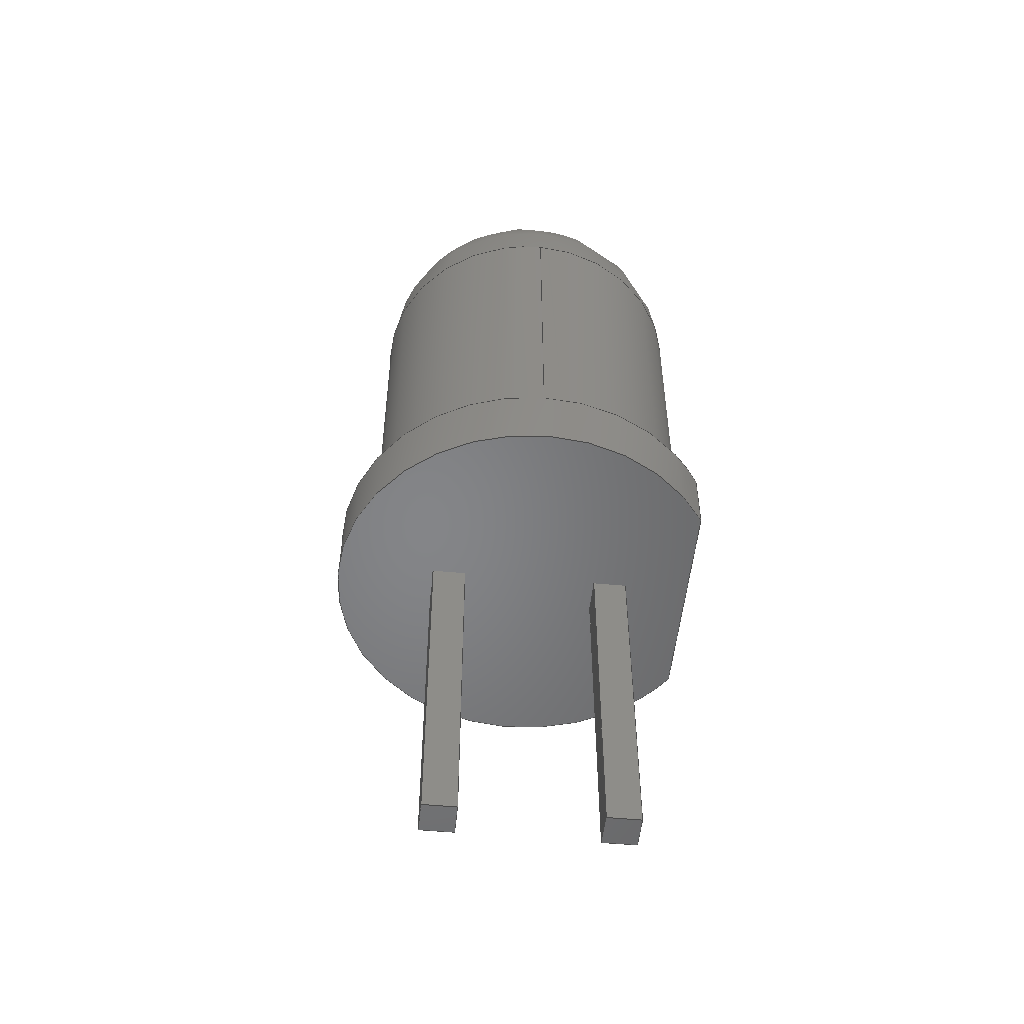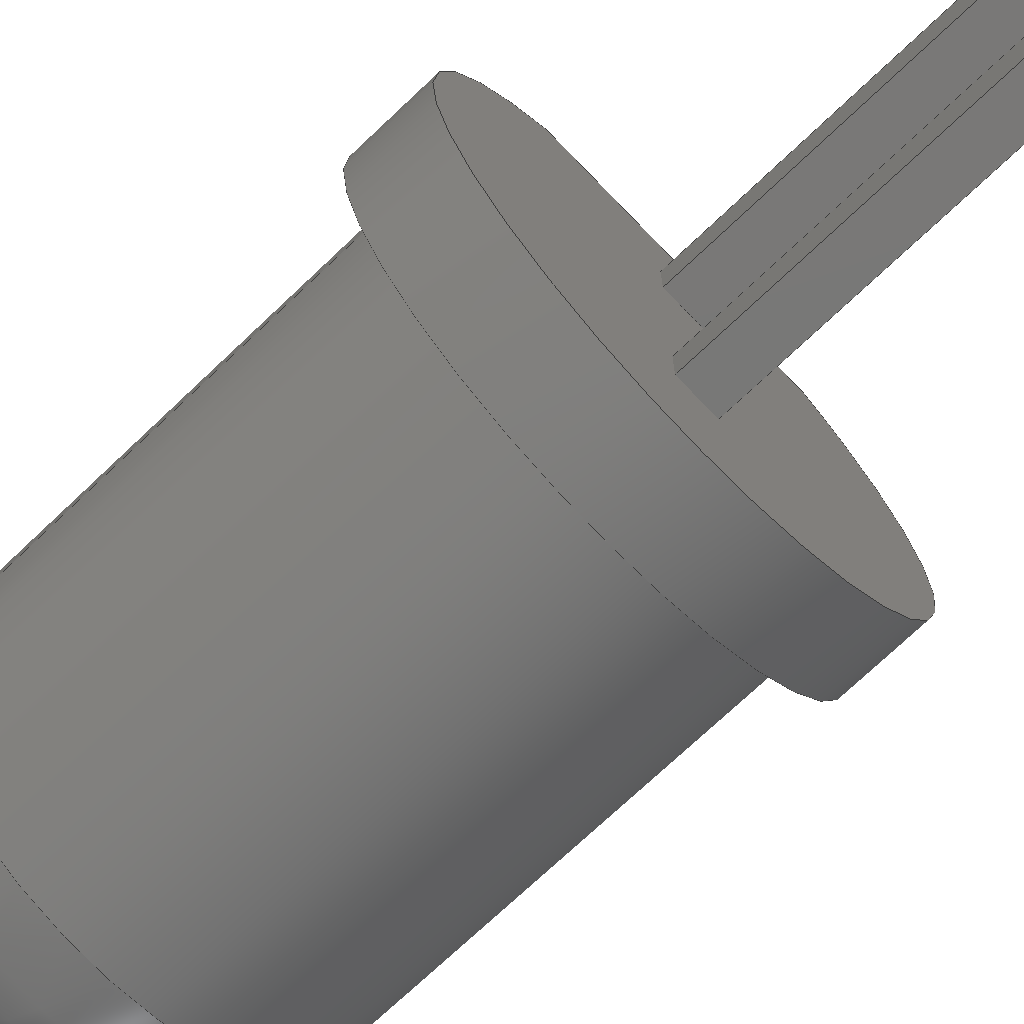
<metadata>
{"format":"iges","ext":"igs","renderer":"f3d","projection":"perspective","resolution":1024,"background":"white","views":[{"elev":-52.4,"azim":-95.8,"up":"+Y"},{"elev":-71.1,"azim":-46.2,"up":"+Z"}]}
</metadata>
<code>

,,,13HLED_5mm_Green,22HAutodesk Inventor 2023,7Hunknown,32,38,7,99,15,,
1,2,2HMM,1,0.08,15H2.023e+07,0.01,1e+04,5HAdmin,,11,0,15H2019080
4;
     186       1                                                00000000
     186            -185       1       0                               0
     514       2                                                00010000
     514                       2       1                               0
     510       4                                                00010000
     510            -185       1       1                               0
     510       5                                                00010000
     510            -185       1       1                               0
     510       6                                                00010000
     510            -185       1       1                               0
     510       7                                                00010000
     510            -185       1       1                               0
     510       8                                                00010000
     510            -185       1       1                               0
     510       9                                                00010000
     510            -185       1       1                               0
     510      10                                                00010000
     510            -185       1       1                               0
     510      11                                                00010000
     510            -185       1       1                               0
     510      12                                                00010000
     510            -185       1       1                               0
     510      13                                                00010000
     510            -185       1       1                               0
     510      14                                                00010000
     510            -187       1       1                               0
     510      15                                                00010000
     510            -187       1       1                               0
     510      16                                                00010000
     510            -187       1       1                               0
     510      17                                                00010000
     510            -187       1       1                               0
     510      18                                                00010000
     510            -187       1       1                               0
     510      19                                                00010000
     510            -187       1       1                               0
     508      20                                                00010000
     508                       1       1                               0
     508      21                                                00010000
     508                       1       1                               0
     508      22                                                00010000
     508                       1       1                               0
     508      23                                                00010000
     508                       1       1                               0
     508      24                                                00010000
     508                       1       1                               0
     508      25                                                00010000
     508                       1       1                               0
     508      26                                                00010000
     508                       1       1                               0
     508      27                                                00010000
     508                       1       1                               0
     508      28                                                00010000
     508                       1       1                               0
     508      29                                                00010000
     508                       1       1                               0
     508      30                                                00010000
     508                       2       1                               0
     508      32                                                00010000
     508                       1       1                               0
     508      33                                                00010000
     508                       2       1                               0
     508      35                                                00010000
     508                       1       1                               0
     508      36                                                00010000
     508                       1       1                               0
     508      37                                                00010000
     508                       1       1                               0
     508      38                                                00010000
     508                       1       1                               0
     508      39                                                00010000
     508                       2       1                               0
     126      41                                                00010000
     126       0               3       0                               0
     126      44                                                00010000
     126       0               2       0                               0
     126      46                                                00010000
     126       0               2       0                               0
     126      48                                                00010000
     126       0               2       0                               0
     126      50                                                00010000
     126       0               2       0                               0
     126      52                                                00010000
     126       0               2       0                               0
     126      54                                                00010000
     126       0               2       0                               0
     126      56                                                00010000
     126       0               3       0                               0
     126      59                                                00010000
     126       0               2       0                               0
     126      61                                                00010000
     126       0               2       0                               0
     126      63                                                00010000
     126       0               2       0                               0
     126      65                                                00010000
     126       0               2       0                               0
     126      67                                                00010000
     126       0               3       0                               0
     126      70                                                00010000
     126       0               2       0                               0
     126      72                                                00010000
     126       0               2       0                               0
     126      74                                                00010000
     126       0               2       0                               0
     126      76                                                00010000
     126       0               2       0                               0
     126      78                                                00010000
     126       0               2       0                               0
     126      80                                                00010000
     126       0               2       0                               0
     126      82                                                00010000
     126       0               3       0                               0
     126      85                                                00010000
     126       0               2       0                               0
     126      87                                                00010000
     126       0               2       0                               0
     126      89                                                00010000
     126       0               2       0                               0
     126      91                                                00010000
     126       0               2       0                               0
     126      93                                                00010000
     126       0               2       0                               0
     126      95                                                00010000
     126       0               5       0                               0
     126     100                                                00010000
     126       0               7       0                               0
     126     107                                                00010000
     126       0               4       0                               0
     126     111                                                00010000
     126       0              12       0                               0
     126     123                                                00010000
     126       0               2       0                               0
     126     125                                                00010000
     126       0              12       0                               0
     126     137                                                00010000
     126       0               2       0                               0
     126     139                                                00010000
     126       0               3       0                               0
     126     142                                                00010000
     126       0               5       0                               0
     126     147                                                00010000
     126       0               4       0                               0
     126     151                                                00010000
     126       0               8       0                               0
     126     159                                                00010000
     126       0               2       0                               0
     128     161                                                00010000
     128       0    -185       3       0                               0
     128     164                                                00010000
     128       0    -185       3       0                               0
     128     167                                                00010000
     128       0    -185       3       0                               0
     128     170                                                00010000
     128       0    -185       3       0                               0
     128     173                                                00010000
     128       0    -185       3       0                               0
     128     176                                                00010000
     128       0    -185       3       0                               0
     128     179                                                00010000
     128       0    -185       3       0                               0
     128     182                                                00010000
     128       0    -185       3       0                               0
     128     185                                                00010000
     128       0    -185       3       0                               0
     128     188                                                00010000
     128       0    -185       3       0                               0
     128     191                                                00010000
     128       0    -187       7       0                               0
     128     198                                                00010000
     128       0    -187      19       0                               0
     128     217                                                00010000
     128       0    -187       5       0                               0
     128     222                                                00010000
     128       0    -187       7       0                               0
     128     229                                                00010000
     128       0    -187      19       0                               0
     128     248                                                00010000
     128       0    -187      11       0                               0
     502     259                                                00010000
     502                       7       1                               0
     504     266                                                00010001
     504                      11       1                               0
     406     277                                                00000000
     406                       1      15                               0
     314     278                                                00000200
     314                       1       0                               0
     314     279                                                00000200
     314                       1       0                               0
186,3,1,0,0,1,183;                                                     1
514,16,5,1,7,1,9,1,11,1,13,1,15,1,17,1,19,1,21,1,23,1,25,1,27,1,       3
29,1,31,1,33,1,35,1;                                                   3
510,147,1,1,37;                                                        5
510,149,1,1,39;                                                        7
510,151,1,1,41;                                                        9
510,153,1,1,43;                                                       11
510,155,1,1,45;                                                       13
510,157,1,1,47;                                                       15
510,159,1,1,49;                                                       17
510,161,1,1,51;                                                       19
510,163,1,1,53;                                                       21
510,165,1,1,55;                                                       23
510,167,1,1,57;                                                       25
510,169,1,1,59;                                                       27
510,171,1,1,61;                                                       29
510,173,3,1,63,65,67;                                                 31
510,175,1,1,69;                                                       33
510,177,1,1,71;                                                       35
508,4,0,181,1,0,0,0,181,2,1,0,0,181,3,0,0,0,181,4,0,0;                37
508,4,0,181,5,0,0,0,181,4,1,0,0,181,6,0,0,0,181,7,0,0;                39
508,4,0,181,8,0,0,0,181,7,1,0,0,181,9,0,0,0,181,10,0,0;               41
508,4,0,181,11,0,0,0,181,10,1,0,0,181,12,0,0,0,181,2,0,0;             43
508,4,0,181,12,1,0,0,181,9,1,0,0,181,6,1,0,0,181,3,1,0;               45
508,4,0,181,13,0,0,0,181,14,1,0,0,181,15,0,0,0,181,16,0,0;            47
508,4,0,181,17,0,0,0,181,16,1,0,0,181,18,0,0,0,181,19,0,0;            49
508,4,0,181,20,0,0,0,181,19,1,0,0,181,21,0,0,0,181,22,0,0;            51
508,4,0,181,23,0,0,0,181,22,1,0,0,181,24,0,0,0,181,14,0,0;            53
508,4,0,181,24,1,0,0,181,21,1,0,0,181,18,1,0,0,181,15,1,0;            55
508,5,0,181,25,1,0,0,181,26,1,0,0,181,27,1,0,0,181,28,1,0,0,181,      57
29,1,0;                                                               57
508,4,0,181,29,0,0,0,181,30,1,0,0,181,31,0,0,0,181,32,0,0;            59
508,5,0,181,25,0,0,0,181,32,1,0,0,181,33,0,0,0,181,30,0,0,0,181,      61
28,0,0;                                                               61
508,2,0,181,33,1,0,0,181,31,1,0;                                      63
508,4,0,181,1,1,0,0,181,5,1,0,0,181,8,1,0,0,181,11,1,0;               65
508,4,0,181,13,1,0,0,181,17,1,0,0,181,20,1,0,0,181,23,1,0;            67
508,4,0,181,34,1,0,0,181,35,0,0,0,181,35,1,0,0,181,36,1,0;            69
508,6,0,181,34,0,0,0,181,37,1,0,0,181,26,0,0,0,181,27,0,0,0,181,      71
37,0,0,0,181,36,0,0;                                                  71
126,1,1,0,0,1,0,-0.0982,-0.0982,              73
-0.0482,-0.0482,1,1,0.25,-1,1.52,          73
0.25,-1,1.02,-0.0982,-0.0482,0,0,0;       73
126,1,1,0,0,1,0,0,0,0.5,0.5,1,1,0.25,-1,1.52,0.25,-6,1.52,      75
0,0.5,0,0,0;                                                      75
126,1,1,0,0,1,0,-0.05,-0.05,0,0,1,1,0.25,-6,1.02,0.25,-6,       77
1.52,-0.05,0,0,0,0;                                               77
126,1,1,0,0,1,0,0,0,0.5,0.5,1,1,0.25,-1,1.02,0.25,-6,1.02,      79
0,0.5,0,0,0;                                                      79
126,1,1,0,0,1,0,-0.0375,-0.0375,0.0125,0.0125,1,1,0.25,-1,         81
1.02,-0.25,-1,1.02,-0.0375,0.0125,0,0,0;                          81
126,1,1,0,0,1,0,-0.05,-0.05,0,0,1,1,-0.25,-6,1.02,0.25,-6,      83
1.02,-0.05,0,0,0,0;                                               83
126,1,1,0,0,1,0,0,0,0.5,0.5,1,1,-0.25,-1,1.02,-0.25,-6,         85
1.02,0,0.5,0,0,0;                                                 85
126,1,1,0,0,1,0,0.0232,0.0232,                87
0.0732,0.0732,1,1,-0.25,-1,1.02,           87
-0.25,-1,1.52,0.0232,0.0732,0,0,0;        87
126,1,1,0,0,1,0,-0.05,-0.05,0,0,1,1,-0.25,-6,1.52,-0.25,         89
-6,1.02,-0.05,0,0,0,0;                                           89
126,1,1,0,0,1,0,0,0,0.5,0.5,1,1,-0.25,-1,1.52,-0.25,-6,         91
1.52,0,0.5,0,0,0;                                                 91
126,1,1,0,0,1,0,-0.0375,-0.0375,0.0125,0.0125,1,1,-0.25,-1,        93
1.52,0.25,-1,1.52,-0.0375,0.0125,0,0,0;                           93
126,1,1,0,0,1,0,-0.05,-0.05,0,0,1,1,0.25,-6,1.52,-0.25,-6,      95
1.52,-0.05,0,0,0,0;                                               95
126,1,1,0,0,1,0,-0.1038,-0.1038,                97
-0.0538,-0.0538,1,1,-0.25,-1,-1.52,        97
-0.25,-1,-1.02,-0.1038,-0.0538,0,0,0;      97
126,1,1,0,0,1,0,0,0,0.5,0.5,1,1,-0.25,-1,-1.52,-0.25,-6,        99
-1.52,0,0.5,0,0,0;                                                99
126,1,1,0,0,1,0,0,0,0.05,0.05,1,1,-0.25,-6,-1.02,-0.25,-6,     101
-1.52,0,0.05,0,0,0;                                              101
126,1,1,0,0,1,0,0,0,0.5,0.5,1,1,-0.25,-1,-1.02,-0.25,-6,       103
-1.02,0,0.5,0,0,0;                                               103
126,1,1,0,0,1,0,-0.0375,-0.0375,0.0125,0.0125,1,1,-0.25,-1,       105
-1.02,0.25,-1,-1.02,-0.0375,0.0125,0,0,0;                        105
126,1,1,0,0,1,0,0,0,0.05,0.05,1,1,0.25,-6,-1.02,-0.25,-6,      107
-1.02,0,0.05,0,0,0;                                              107
126,1,1,0,0,1,0,0,0,0.5,0.5,1,1,0.25,-1,-1.02,0.25,-6,         109
-1.02,0,0.5,0,0,0;                                               109
126,1,1,0,0,1,0,0.0288,0.0288,               111
0.0788,0.0788,1,1,0.25,-1,-1.02,0.25,     111
-1,-1.52,0.0288,0.0788,0,0,0;            111
126,1,1,0,0,1,0,0,0,0.05,0.05,1,1,0.25,-6,-1.52,0.25,-6,       113
-1.02,0,0.05,0,0,0;                                              113
126,1,1,0,0,1,0,0,0,0.5,0.5,1,1,0.25,-1,-1.52,0.25,-6,         115
-1.52,0,0.5,0,0,0;                                               115
126,1,1,0,0,1,0,-0.0375,-0.0375,0.0125,0.0125,1,1,0.25,-1,        117
-1.52,-0.25,-1,-1.52,-0.0375,0.0125,0,0,0;                       117
126,1,1,0,0,1,0,0,0,0.05,0.05,1,1,-0.25,-6,-1.52,0.25,-6,      119
-1.52,0,0.05,0,0,0;                                              119
126,1,1,0,0,1,0,0,0,0.1658,0.1658,1,1,       121
-1.658,0,2.5,0,0,2.5,0,0.1658,0,0,0;      121
126,2,2,0,0,0,0,-4.712,-4.712,                 123
-4.712,-3.142,-3.142,               123
-3.142,1,0.7071,1,-4.592D-16,     123
0,2.5,-2.5,0,2.5,-2.5,0,-3.062D-16,                    123
-4.712,-3.142,0,0,0;                        123
126,6,2,0,0,0,0,-3.142,-3.142,                 125
-3.142,-1.571,-1.571,0,0,           125
1.571,1.571,1.571,1,                  125
0.7071,1,0.7071,1,0.7071,1,      125
-2.5,0,-3.062D-16,-2.5,0,-2.5,1.531D-16,     125
0,-2.5,2.5,0,-2.5,2.5,0,0,2.5,0,2.5,1.531D-16,       125
0,2.5,-3.142,1.571,0,0,0;                   125
126,1,1,0,0,1,0,0.1658,0.1658,                   127
0.3317,0.3317,1,1,0,0,2.5,                   127
1.658,0,2.5,0.1658,0.3317,0,0,      127
0;                                                                  127
126,8,2,0,0,0,0,-1.97,-1.97,                 129
-1.97,-0.6923,-0.6923,               129
0.5857,0.5857,1.864,                129
1.864,3.142,3.142,                  129
3.142,1,0.8027,1,0.8027,1,       129
0.8027,1,0.8027,1,1.658,0,        129
2.5,3.516,0,1.268,2.872,0,        129
-0.866,2.229,0,-3,2.776D-16,     129
0,-3,-2.229,0,-3,-2.872,0,                129
-0.866,-3.516,0,1.268,            129
-1.658,0,2.5,-1.97,3.142,0,       129
0,0;                                                               129
126,1,1,0,0,1,0,0,0,0.1,0.1,1,1,1.658,0,2.5,          131
1.658,-1,2.5,0,0.1,0,0,0;                             131
126,8,2,0,0,0,0,-3.142,-3.142,                 133
-3.142,-1.864,-1.864,               133
-0.5857,-0.5857,0.6923,              133
0.6923,1.97,1.97,                  133
1.97,1,0.8027,1,0.8027,1,       133
0.8027,1,0.8027,1,-1.658,-1,      133
2.5,-3.516,-1,1.268,-2.872,        133
-1,-0.866,-2.229,-1,-3,                    133
2.776D-16,-1,-3,2.229,-1,-3,               133
2.872,-1,-0.866,3.516,-1,        133
1.268,1.658,-1,2.5,-3.142,          133
1.97,0,0,0;                                           133
126,1,1,0,0,1,0,0,0,0.1,0.1,1,1,-1.658,0,2.5,         135
-1.658,-1,2.5,0,0.1,0,0,0;                            135
126,1,1,0,0,1,0,-0.3317,-0.3317,0,0,1,1,     137
1.658,-1,2.5,-1.658,-1,2.5,                    137
-0.3317,0,0,0,0;                                       137
126,2,2,0,0,0,0,-3.142,-3.142,                 139
-3.142,-1.571,-1.571,                 139
-1.571,1,0.7071,1,-2.5,5.5,                   139
3.062D-16,-2.5,5.5,2.5,1.531D-16,5.5,2.5,      139
-3.142,-1.571,0,0,0;                         139
126,2,2,0,0,0,0,-1.571,-1.571,                   141
-1.571,0,0,0,1,0.7071,1,0,8,             141
1.531D-16,0,8,2.5,0,5.5,2.5,-1.571,0,       141
0,0,0;                                                            141
126,6,2,0,0,0,0,-1.571,-1.571,                   143
-1.571,0,0,1.571,1.571,              143
3.142,3.142,3.142,1,               143
0.7071,1,0.7071,1,0.7071,1,      143
1.531D-16,5.5,2.5,2.5,5.5,2.5,2.5,5.5,0,2.5,5.5,         143
-2.5,1.531D-16,5.5,-2.5,-2.5,5.5,-2.5,-2.5,5.5,           143
-3.062D-16,-1.571,3.142,0,0,       143
0;                                                                  143
126,1,1,0,0,1,0,-2.2,-2.2,0,0,1,1,-2.5,5.5,0,-2.5,0,0,        145
-2.2,0,0,0,0;                                                    145
128,1,1,1,1,0,0,1,0,0,-0.001,-0.001,0.051,0.051,-0.001,-0.001,       147
0.501,0.501,1,1,1,1,0.25,-0.99,1.01,0.25,-0.99,1.53,0.25,        147
-6.01,1.01,0.25,-6.01,1.53,-0.001,0.051,-0.001,0.501;                147
128,1,1,1,1,0,0,1,0,0,-0.001,-0.001,0.051,0.051,-0.001,-0.001,       149
0.501,0.501,1,1,1,1,-0.26,-0.99,1.02,0.26,-0.99,1.02,-0.26,      149
-6.01,1.02,0.26,-6.01,1.02,-0.001,0.051,-0.001,0.501;                149
128,1,1,1,1,0,0,1,0,0,-0.001,-0.001,0.051,0.051,-0.001,-0.001,       151
0.501,0.501,1,1,1,1,-0.25,-0.99,1.53,-0.25,-0.99,1.01,-0.25,     151
-6.01,1.53,-0.25,-6.01,1.01,-0.001,0.051,-0.001,0.501;               151
128,1,1,1,1,0,0,1,0,0,-0.001,-0.001,0.051,0.051,-0.001,-0.001,       153
0.501,0.501,1,1,1,1,0.26,-0.99,1.52,-0.26,-0.99,1.52,0.26,       153
-6.01,1.52,-0.26,-6.01,1.52,-0.001,0.051,-0.001,0.501;               153
128,1,1,1,1,0,0,1,0,0,-0.026,-0.026,0.026,0.026,-0.026,-0.026,       155
0.026,0.026,1,1,1,1,-0.26,-6,1.53,-0.26,-6,1.01,0.26,-6,      155
1.53,0.26,-6,1.01,-0.026,0.026,-0.026,0.026;                        155
128,1,1,1,1,0,0,1,0,0,-0.001,-0.001,0.051,0.051,-0.001,-0.001,       157
0.501,0.501,1,1,1,1,-0.25,-0.99,-1.01,-0.25,-0.99,-1.53,         157
-0.25,-6.01,-1.01,-0.25,-6.01,-1.53,-0.001,0.051,-0.001,0.501;       157
128,1,1,1,1,0,0,1,0,0,-0.001,-0.001,0.051,0.051,-0.001,-0.001,       159
0.501,0.501,1,1,1,1,0.26,-0.99,-1.02,-0.26,-0.99,-1.02,0.26,     159
-6.01,-1.02,-0.26,-6.01,-1.02,-0.001,0.051,-0.001,0.501;             159
128,1,1,1,1,0,0,1,0,0,-0.001,-0.001,0.051,0.051,-0.001,-0.001,       161
0.501,0.501,1,1,1,1,0.25,-0.99,-1.53,0.25,-0.99,-1.01,0.25,      161
-6.01,-1.53,0.25,-6.01,-1.01,-0.001,0.051,-0.001,0.501;              161
128,1,1,1,1,0,0,1,0,0,-0.001,-0.001,0.051,0.051,-0.001,-0.001,       163
0.501,0.501,1,1,1,1,-0.26,-0.99,-1.52,0.26,-0.99,-1.52,          163
-0.26,-6.01,-1.52,0.26,-6.01,-1.52,-0.001,0.051,-0.001,0.501;        163
128,1,1,1,1,0,0,1,0,0,-0.026,-0.026,0.026,0.026,-0.026,-0.026,       165
0.026,0.026,1,1,1,1,-0.26,-6,-1.01,-0.26,-6,-1.53,0.26,        165
-6,-1.01,0.26,-6,-1.53,-0.026,0.026,-0.026,0.026;                  165
128,1,1,1,1,0,0,1,0,0,-0.2454,-0.2454,         167
0.3066,0.3066,-0.3526,              167
-0.3526,0.3526,0.3526,1,1,1,     167
1,-3.526,0,-3.01,-3.526,0,2.51,             167
3.526,0,-3.01,3.526,0,2.51,                  167
-0.2454,0.3066,-0.3526,             167
0.3526;                                                   167
128,1,8,1,2,0,0,0,0,0,0,0,0.3333,0.3333,     169
-3.142,-3.142,-3.142,               169
-1.864,-1.864,-0.5857,              169
-0.5857,0.6923,0.6923,                169
1.97,1.97,1.97,1,1,            169
0.8027,0.8027,1,1,0.8027,         169
0.8027,1,1,0.8027,0.8027,1,      169
1,0.8027,0.8027,1,1,-1.658,       169
-1,2.5,-1.658,0,2.5,-3.516,-1,               169
1.268,-3.516,0,1.268,              169
-2.872,-1,-0.866,-2.872,0,       169
-0.866,-2.229,-1,-3,-2.229,      169
0,-3,2.776D-16,-1,-3,2.776D-16,0,-3,     169
2.229,-1,-3,2.229,0,-3,                    169
2.872,-1,-0.866,2.872,0,         169
-0.866,3.516,-1,1.268,            169
3.516,0,1.268,1.658,-1,2.5,        169
1.658,0,2.5,0,0.3333,-3.142,       169
1.97;                                                    169
128,1,1,1,1,0,0,1,0,0,-0.001,-0.001,0.3327,                171
0.3327,-0.001,-0.001,0.101,0.101,1,1,1,1,              171
1.668,0.01,2.5,-1.668,0.01,2.5,                  171
1.668,-1.01,2.5,-1.668,-1.01,2.5,-0.001,         171
0.3327,-0.001,0.101;                                       171
128,1,1,1,1,0,0,1,0,0,-0.2454,-0.2454,         173
0.3066,0.3066,-0.3526,              173
-0.3526,0.3526,0.3526,1,1,1,     173
1,-3.526,-1,2.51,-3.526,-1,-3.01,           173
3.526,-1,2.51,3.526,-1,-3.01,                173
-0.2454,0.3066,-0.3526,             173
0.3526;                                                   173
128,2,8,2,2,0,1,0,0,1,0,0,0,1.571,1.571,      175
1.571,-3.142,-3.142,                 175
-3.142,-1.571,-1.571,0,0,           175
1.571,1.571,3.142,                    175
3.142,3.142,1,0.7071,1,           175
0.7071,0.5,0.7071,1,0.7071,1,     175
0.7071,0.5,0.7071,1,0.7071,1,     175
0.7071,0.5,0.7071,1,0.7071,1,     175
0.7071,0.5,0.7071,1,0.7071,1,     175
0,8,1.531D-16,0,8,2.5,0,5.5,2.5,                     175
1.531D-16,8,1.531D-16,2.5,8,2.5,2.5,5.5,     175
2.5,1.531D-16,8,0,2.5,8,0,2.5,5.5,0,                 175
1.531D-16,8,-1.531D-16,2.5,8,-2.5,2.5,       175
5.5,-2.5,0,8,-1.531D-16,0,8,-2.5,0,5.5,-2.5,         175
-1.531D-16,8,-1.531D-16,-2.5,8,-2.5,         175
-2.5,5.5,-2.5,-1.531D-16,8,0,-2.5,8,0,-2.5,5.5,       175
0,-1.531D-16,8,1.531D-16,-2.5,8,2.5,        175
-2.5,5.5,2.5,0,8,1.531D-16,0,8,2.5,0,5.5,2.5,0,     175
1.571,-3.142,3.142;                  175
128,1,8,1,2,0,1,0,0,1,0,0,2.2,2.2,-3.142,               177
-3.142,-3.142,-1.571,                177
-1.571,0,0,1.571,1.571,              177
3.142,3.142,3.142,1,1,            177
0.7071,0.7071,1,1,0.7071,         177
0.7071,1,1,0.7071,0.7071,1,      177
1,0.7071,0.7071,1,1,-2.5,5.5,0,-2.5,       177
0,0,-2.5,5.5,2.5,-2.5,0,2.5,0,5.5,2.5,0,0,2.5,2.5,5.5,2.5,     177
2.5,0,2.5,2.5,5.5,0,2.5,0,0,2.5,5.5,-2.5,2.5,0,-2.5,0,5.5,     177
-2.5,0,0,-2.5,-2.5,5.5,-2.5,-2.5,0,-2.5,-2.5,5.5,0,-2.5,0,      177
0,0,2.2,-3.142,3.142;                        177
502,25,0.25,-1,1.52,0.25,-1,1.02,0.25,-6,1.52,0.25,-6,1.02,      179
-0.25,-1,1.02,-0.25,-6,1.02,-0.25,-1,1.52,-0.25,-6,1.52,         179
-0.25,-1,-1.52,-0.25,-1,-1.02,-0.25,-6,-1.52,-0.25,-6,-1.02,     179
0.25,-1,-1.02,0.25,-6,-1.02,0.25,-1,-1.52,0.25,-6,-1.52,         179
-1.658,0,2.5,0,0,2.5,-2.5,0,0,1.658,0,     179
2.5,1.658,-1,2.5,-1.658,-1,2.5,-2.5,5.5,       179
3.062D-16,0,5.5,2.5,0,8,1.531D-16;          179
504,37,73,179,1,179,2,75,179,1,179,3,77,179,4,179,3,79,179,2,        181
179,4,81,179,2,179,5,83,179,6,179,4,85,179,5,179,6,87,179,5,179,     181
7,89,179,8,179,6,91,179,7,179,8,93,179,7,179,1,95,179,3,179,8,       181
97,179,9,179,10,99,179,9,179,11,101,179,12,179,11,103,179,10,        181
179,12,105,179,10,179,13,107,179,14,179,12,109,179,13,179,14,        181
111,179,13,179,15,113,179,16,179,14,115,179,15,179,16,117,179,       181
15,179,9,119,179,11,179,16,121,179,17,179,18,123,179,18,179,19,      181
125,179,19,179,18,127,179,18,179,20,129,179,20,179,17,131,179,       181
20,179,21,133,179,22,179,21,135,179,17,179,22,137,179,21,179,22,     181
139,179,23,179,24,141,179,25,179,24,143,179,24,179,23,145,179,       181
23,179,19;                                                           181
406,1,15HVolumenkörper1;                                            183P
314,74.9,74.9,74.9,;             185
314,49.02,100,0,;                                       187
S      1G      3D    188P    279
</code>
